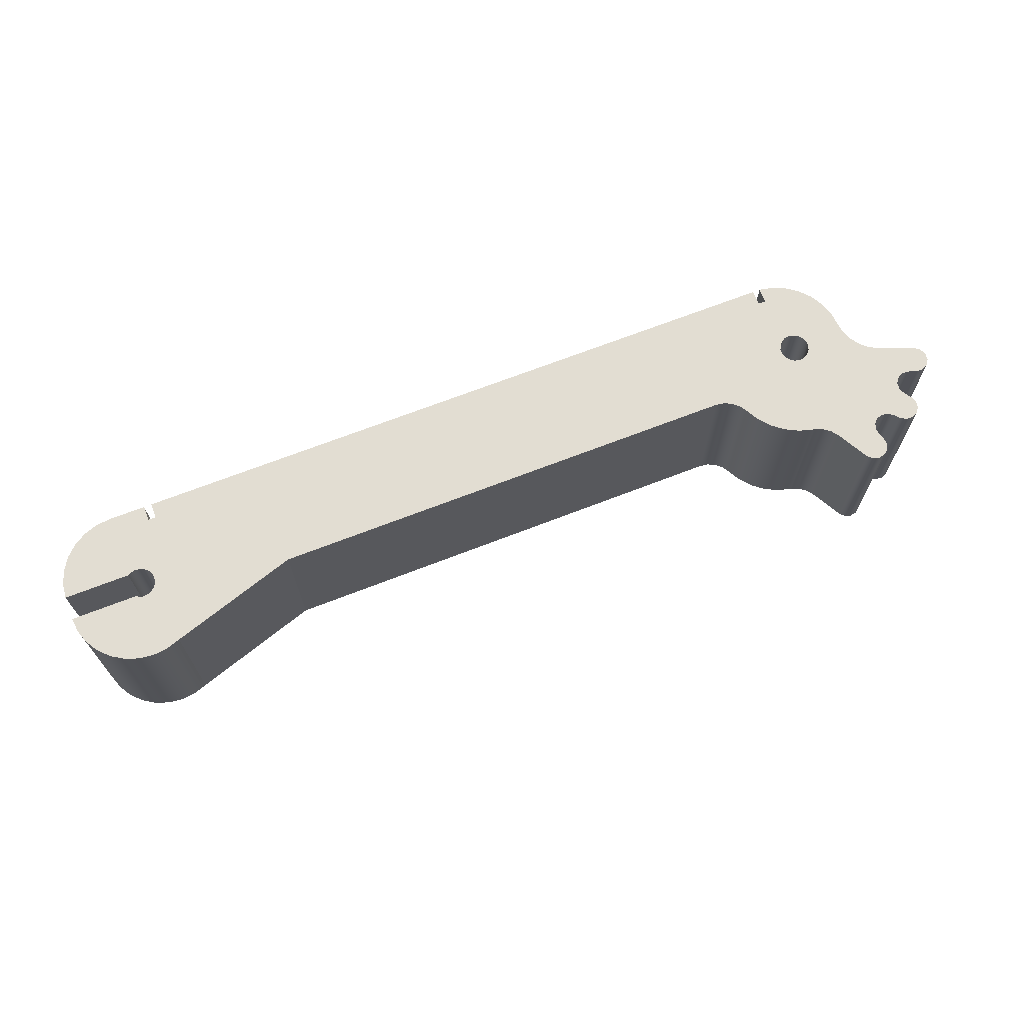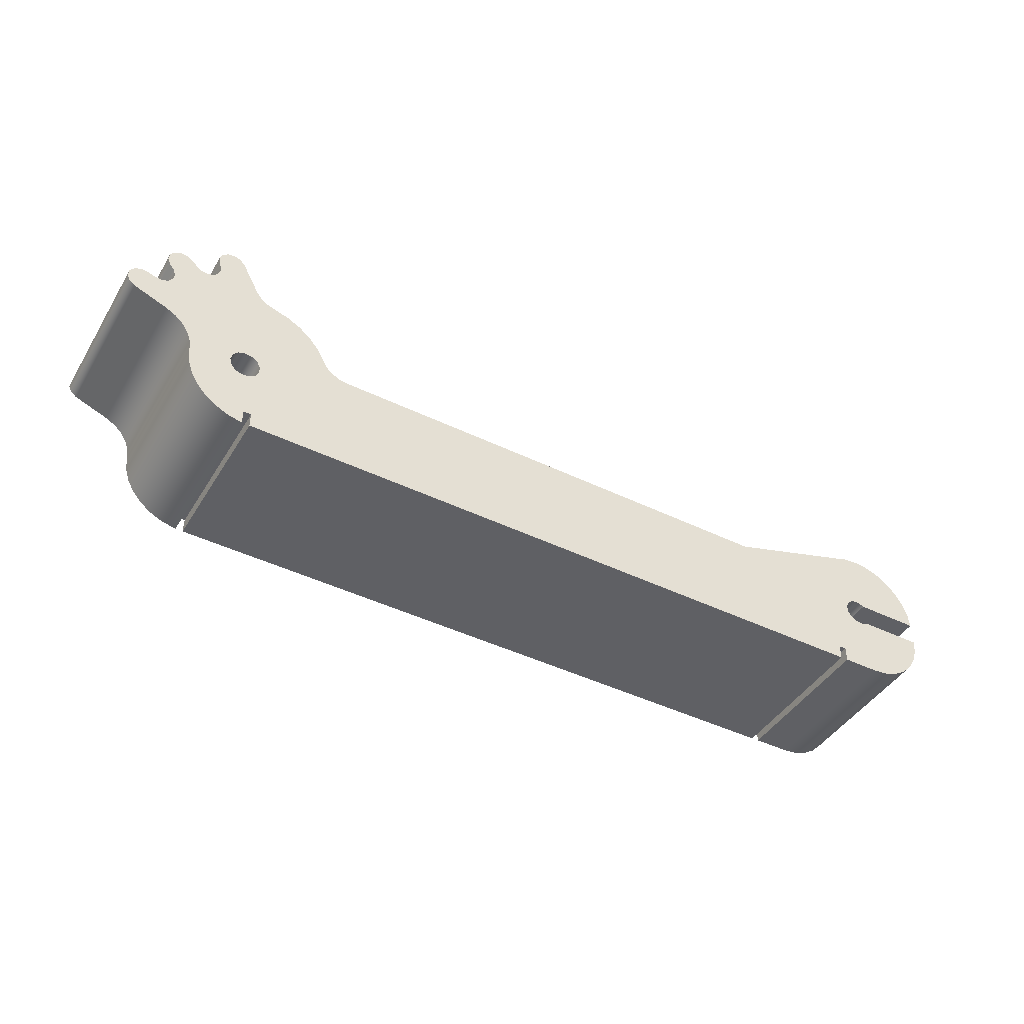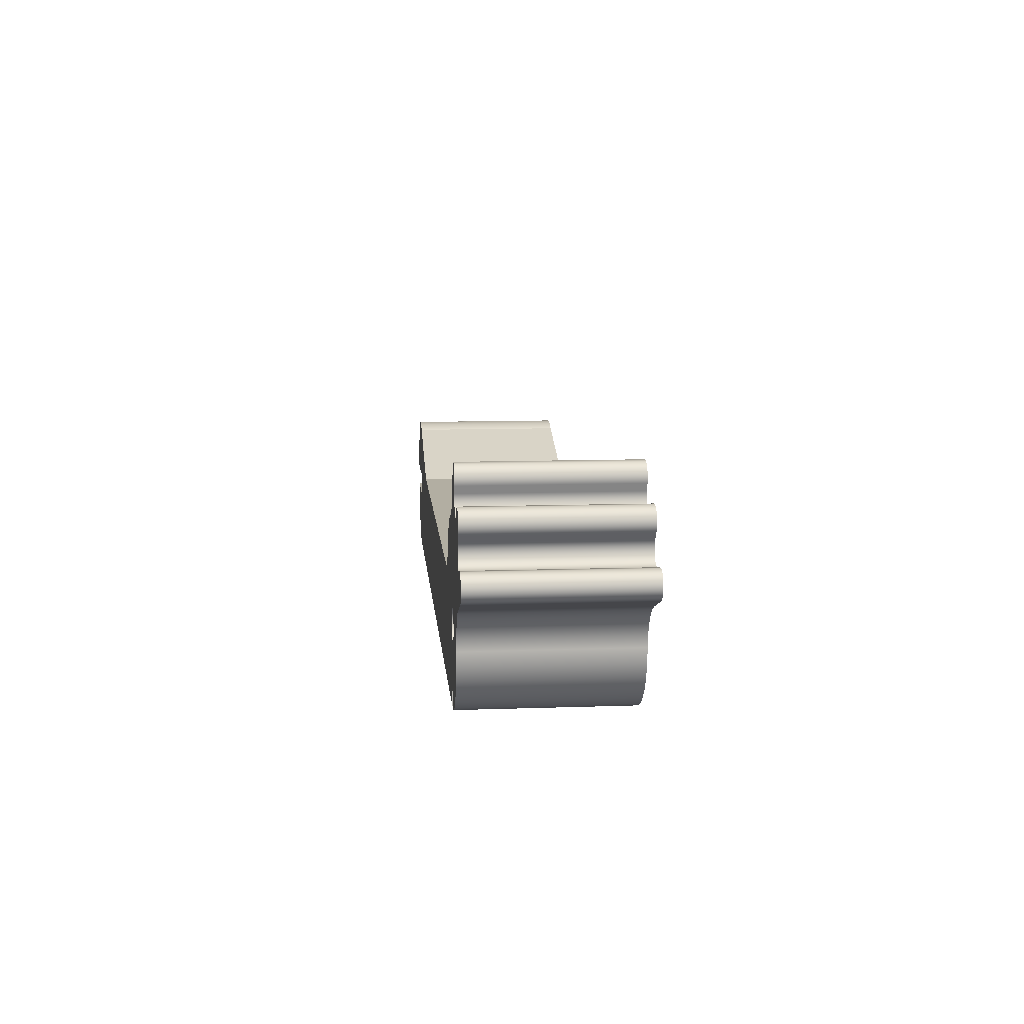
<metadata>
{"format":"obj","ext":"obj","renderer":"f3d","projection":"perspective","resolution":1024,"background":"white","views":[{"elev":68.3,"azim":158.6,"up":"+Z"},{"elev":-44.1,"azim":-29.6,"up":"+Y"},{"elev":10.7,"azim":-95.0,"up":"+Y"}]}
</metadata>
<code>
v -16.68 2.407 0
v -16.8 2.486 0
v -16.95 2.496 0
v -17.08 2.433 0
v -17.17 2.315 0
v -17.18 2.169 0
v -17.13 2.034 0
v -17.13 2.034 3.416
v -17.18 2.169 3.416
v -17.17 2.315 3.416
v -17.08 2.433 3.416
v -16.95 2.496 3.416
v -16.8 2.486 3.416
v -16.68 2.407 3.416
v -17.13 2.034 0
v -17.03 1.91 0
v -17.03 1.91 3.416
v -17.13 2.034 3.416
v -16.57 2.293 0
v -16.68 2.407 0
v -16.68 2.407 3.416
v -16.57 2.293 3.416
v -17.03 1.91 0
v -16.98 1.773 0
v -17 1.627 0
v -17.09 1.508 0
v -17.22 1.447 0
v -17.37 1.461 0
v -17.37 1.461 3.416
v -17.22 1.447 3.416
v -17.09 1.508 3.416
v -17 1.627 3.416
v -16.98 1.773 3.416
v -17.03 1.91 3.416
v -16.08 2.581 0
v -16.07 2.45 0
v -16.12 2.328 0
v -16.21 2.239 0
v -16.34 2.2 0
v -16.47 2.22 0
v -16.57 2.293 0
v -16.57 2.293 3.416
v -16.47 2.22 3.416
v -16.34 2.2 3.416
v -16.21 2.239 3.416
v -16.12 2.328 3.416
v -16.07 2.45 3.416
v -16.08 2.581 3.416
v -17.37 1.461 0
v -17.51 1.514 0
v -17.51 1.514 3.416
v -17.37 1.461 3.416
v -16.13 2.728 0
v -16.08 2.581 0
v -16.08 2.581 3.416
v -16.13 2.728 3.416
v -17.51 1.514 0
v -17.66 1.527 0
v -17.8 1.463 0
v -17.89 1.34 0
v -17.9 1.19 0
v -17.84 1.053 0
v -17.72 0.9657 0
v -17.72 0.9657 3.416
v -17.84 1.053 3.416
v -17.9 1.19 3.416
v -17.89 1.34 3.416
v -17.8 1.463 3.416
v -17.66 1.527 3.416
v -17.51 1.514 3.416
v -15.59 2.955 0
v -15.69 3.06 0
v -15.82 3.107 0
v -15.96 3.085 0
v -16.08 2.999 0
v -16.14 2.87 0
v -16.13 2.728 0
v -16.13 2.728 3.416
v -16.14 2.87 3.416
v -16.08 2.999 3.416
v -15.96 3.085 3.416
v -15.82 3.107 3.416
v -15.69 3.06 3.416
v -15.59 2.955 3.416
v -17.72 0.9657 0
v -17.01 0.7004 0
v -17.01 0.7004 3.416
v -17.72 0.9657 3.416
v -15.24 2.295 0
v -15.59 2.955 0
v -15.59 2.955 3.416
v -15.24 2.295 3.416
v -17.01 0.7004 0
v -16.81 0.5927 0
v -16.64 0.4387 0
v -16.51 0.2474 0
v -16.43 0.03021 0
v -16.4 -0.2 0
v -16.4 -0.2 3.416
v -16.43 0.03021 3.416
v -16.51 0.2474 3.416
v -16.64 0.4387 3.416
v -16.81 0.5927 3.416
v -17.01 0.7004 3.416
v -14.79 1.971 0
v -14.97 2.032 0
v -15.12 2.143 0
v -15.24 2.295 0
v -15.24 2.295 3.416
v -15.12 2.143 3.416
v -14.97 2.032 3.416
v -14.79 1.971 3.416
v -16.4 -0.2 0
v -16.37 -0.4984 0
v -16.28 -0.7843 0
v -16.13 -1.045 0
v -15.93 -1.269 0
v -15.69 -1.446 0
v -15.42 -1.568 0
v -15.13 -1.63 0
v -15.13 -1.63 3.416
v -15.42 -1.568 3.416
v -15.69 -1.446 3.416
v -15.93 -1.269 3.416
v -16.13 -1.045 3.416
v -16.28 -0.7843 3.416
v -16.37 -0.4984 3.416
v -16.4 -0.2 3.416
v -13.61 1.028 0
v -13.76 1.304 0
v -13.96 1.545 0
v -14.21 1.741 0
v -14.49 1.885 0
v -14.79 1.971 0
v -14.79 1.971 3.416
v -14.49 1.885 3.416
v -14.21 1.741 3.416
v -13.96 1.545 3.416
v -13.76 1.304 3.416
v -13.61 1.028 3.416
v -15.13 -1.63 0
v -15.13 -1.313 0
v -15.13 -1.313 3.416
v -15.13 -1.63 3.416
v -13.03 0.6454 0
v -13.21 0.672 0
v -13.38 0.7496 0
v -13.52 0.8717 0
v -13.61 1.028 0
v -13.61 1.028 3.416
v -13.52 0.8717 3.416
v -13.38 0.7496 3.416
v -13.21 0.672 3.416
v -13.03 0.6454 3.416
v -15.13 -1.313 0
v -14.97 -1.313 0
v -14.97 -1.313 3.416
v -15.13 -1.313 3.416
v -3.083 0.6454 0
v -13.03 0.6454 0
v -13.03 0.6454 3.416
v -3.083 0.6454 3.416
v -14.97 -1.313 0
v -14.97 -1.63 0
v -14.97 -1.63 3.416
v -14.97 -1.313 3.416
v -0.3845 1.505 0
v -3.083 0.6454 0
v -3.083 0.6454 3.416
v -0.3845 1.505 3.416
v -14.97 -1.63 0
v -0.7393 -1.63 0
v -0.7393 -1.63 3.416
v -14.97 -1.63 3.416
v -0.7393 -1.63 0
v -0.7393 -1.313 0
v -0.7393 -1.313 3.416
v -0.7393 -1.63 3.416
v 1.567 0.254 0
v 1.533 0.5576 0
v 1.433 0.8463 0
v 1.272 1.106 0
v 1.057 1.323 0
v 0.8 1.488 0
v 0.5128 1.592 0
v 0.2096 1.63 0
v -0.09445 1.601 0
v -0.3845 1.505 0
v -0.3845 1.505 3.416
v -0.09445 1.601 3.416
v 0.2096 1.63 3.416
v 0.5128 1.592 3.416
v 0.8 1.488 3.416
v 1.057 1.323 3.416
v 1.272 1.106 3.416
v 1.433 0.8463 3.416
v 1.533 0.5576 3.416
v 1.567 0.254 3.416
v -0.7393 -1.313 0
v -0.5805 -1.313 0
v -0.5805 -1.313 3.416
v -0.7393 -1.313 3.416
v -15.56 -3.888e-17 0
v -15.52 -0.1475 0
v -15.42 -0.2613 0
v -15.28 -0.3152 0
v -15.13 -0.2969 0
v -15 -0.2105 0
v -14.93 -0.07598 0
v -14.93 0.07598 0
v -15 0.2105 0
v -15.13 0.2969 0
v -15.28 0.3152 0
v -15.42 0.2613 0
v -15.52 0.1475 0
v -0.3845 1.505 0
v -0.09445 1.601 0
v 0.2096 1.63 0
v 0.5128 1.592 0
v 0.8 1.488 0
v 1.057 1.323 0
v 1.272 1.106 0
v 1.433 0.8463 0
v 1.533 0.5576 0
v 1.567 0.254 0
v 0.1905 0.254 0
v 0.04791 0.3139 0
v -0.1061 0.2993 0
v -0.2349 0.2136 0
v -0.3079 0.07733 0
v -0.3079 -0.07733 0
v -0.2349 -0.2136 0
v -0.1061 -0.2993 0
v 0.04791 -0.3139 0
v 0.1905 -0.254 0
v 1.567 -0.254 0
v 1.533 -0.5603 0
v 1.431 -0.8512 0
v 1.267 -1.112 0
v 1.049 -1.33 0
v 0.7878 -1.494 0
v 0.4968 -1.596 0
v 0.1905 -1.63 0
v -0.5805 -1.63 0
v -0.5805 -1.313 0
v -0.7393 -1.313 0
v -0.7393 -1.63 0
v -14.97 -1.63 0
v -14.97 -1.313 0
v -15.13 -1.313 0
v -15.13 -1.63 0
v -15.42 -1.568 0
v -15.69 -1.446 0
v -15.93 -1.269 0
v -16.13 -1.045 0
v -16.28 -0.7843 0
v -16.37 -0.4984 0
v -16.4 -0.2 0
v -16.43 0.03021 0
v -16.51 0.2474 0
v -16.64 0.4387 0
v -16.81 0.5927 0
v -17.01 0.7004 0
v -17.72 0.9657 0
v -17.84 1.053 0
v -17.9 1.19 0
v -17.89 1.34 0
v -17.8 1.463 0
v -17.66 1.527 0
v -17.51 1.514 0
v -17.37 1.461 0
v -17.22 1.447 0
v -17.09 1.508 0
v -17 1.627 0
v -16.98 1.773 0
v -17.03 1.91 0
v -17.13 2.034 0
v -17.18 2.169 0
v -17.17 2.315 0
v -17.08 2.433 0
v -16.95 2.496 0
v -16.8 2.486 0
v -16.68 2.407 0
v -16.57 2.293 0
v -16.47 2.22 0
v -16.34 2.2 0
v -16.21 2.239 0
v -16.12 2.328 0
v -16.07 2.45 0
v -16.08 2.581 0
v -16.13 2.728 0
v -16.14 2.87 0
v -16.08 2.999 0
v -15.96 3.085 0
v -15.82 3.107 0
v -15.69 3.06 0
v -15.59 2.955 0
v -15.24 2.295 0
v -15.12 2.143 0
v -14.97 2.032 0
v -14.79 1.971 0
v -14.49 1.885 0
v -14.21 1.741 0
v -13.96 1.545 0
v -13.76 1.304 0
v -13.61 1.028 0
v -13.52 0.8717 0
v -13.38 0.7496 0
v -13.21 0.672 0
v -13.03 0.6454 0
v -3.083 0.6454 0
v -0.5805 -1.313 0
v -0.5805 -1.63 0
v -0.5805 -1.63 3.416
v -0.5805 -1.313 3.416
v -15.56 -3.888e-17 3.416
v -15.52 0.1475 3.416
v -15.42 0.2613 3.416
v -15.28 0.3152 3.416
v -15.13 0.2969 3.416
v -15 0.2105 3.416
v -14.93 0.07598 3.416
v -14.93 -0.07598 3.416
v -15 -0.2105 3.416
v -15.13 -0.2969 3.416
v -15.28 -0.3152 3.416
v -15.42 -0.2613 3.416
v -15.52 -0.1475 3.416
v 1.567 0.254 3.416
v 1.533 0.5576 3.416
v 1.433 0.8463 3.416
v 1.272 1.106 3.416
v 1.057 1.323 3.416
v 0.8 1.488 3.416
v 0.5128 1.592 3.416
v 0.2096 1.63 3.416
v -0.09445 1.601 3.416
v -0.3845 1.505 3.416
v -3.083 0.6454 3.416
v -13.03 0.6454 3.416
v -13.21 0.672 3.416
v -13.38 0.7496 3.416
v -13.52 0.8717 3.416
v -13.61 1.028 3.416
v -13.76 1.304 3.416
v -13.96 1.545 3.416
v -14.21 1.741 3.416
v -14.49 1.885 3.416
v -14.79 1.971 3.416
v -14.97 2.032 3.416
v -15.12 2.143 3.416
v -15.24 2.295 3.416
v -15.59 2.955 3.416
v -15.69 3.06 3.416
v -15.82 3.107 3.416
v -15.96 3.085 3.416
v -16.08 2.999 3.416
v -16.14 2.87 3.416
v -16.13 2.728 3.416
v -16.08 2.581 3.416
v -16.07 2.45 3.416
v -16.12 2.328 3.416
v -16.21 2.239 3.416
v -16.34 2.2 3.416
v -16.47 2.22 3.416
v -16.57 2.293 3.416
v -16.68 2.407 3.416
v -16.8 2.486 3.416
v -16.95 2.496 3.416
v -17.08 2.433 3.416
v -17.17 2.315 3.416
v -17.18 2.169 3.416
v -17.13 2.034 3.416
v -17.03 1.91 3.416
v -16.98 1.773 3.416
v -17 1.627 3.416
v -17.09 1.508 3.416
v -17.22 1.447 3.416
v -17.37 1.461 3.416
v -17.51 1.514 3.416
v -17.66 1.527 3.416
v -17.8 1.463 3.416
v -17.89 1.34 3.416
v -17.9 1.19 3.416
v -17.84 1.053 3.416
v -17.72 0.9657 3.416
v -17.01 0.7004 3.416
v -16.81 0.5927 3.416
v -16.64 0.4387 3.416
v -16.51 0.2474 3.416
v -16.43 0.03021 3.416
v -16.4 -0.2 3.416
v -16.37 -0.4984 3.416
v -16.28 -0.7843 3.416
v -16.13 -1.045 3.416
v -15.93 -1.269 3.416
v -15.69 -1.446 3.416
v -15.42 -1.568 3.416
v -15.13 -1.63 3.416
v -15.13 -1.313 3.416
v -14.97 -1.313 3.416
v -14.97 -1.63 3.416
v -0.7393 -1.63 3.416
v -0.7393 -1.313 3.416
v -0.5805 -1.313 3.416
v -0.5805 -1.63 3.416
v 0.1905 -1.63 3.416
v 0.4968 -1.596 3.416
v 0.7878 -1.494 3.416
v 1.049 -1.33 3.416
v 1.267 -1.112 3.416
v 1.431 -0.8512 3.416
v 1.533 -0.5603 3.416
v 1.567 -0.254 3.416
v 0.1905 -0.254 3.416
v 0.04791 -0.3139 3.416
v -0.1061 -0.2993 3.416
v -0.2349 -0.2136 3.416
v -0.3079 -0.07733 3.416
v -0.3079 0.07733 3.416
v -0.2349 0.2136 3.416
v -0.1061 0.2993 3.416
v 0.04791 0.3139 3.416
v 0.1905 0.254 3.416
v -0.5805 -1.63 0
v 0.1905 -1.63 0
v 0.1905 -1.63 3.416
v -0.5805 -1.63 3.416
v 0.1905 -1.63 0
v 0.4968 -1.596 0
v 0.7878 -1.494 0
v 1.049 -1.33 0
v 1.267 -1.112 0
v 1.431 -0.8512 0
v 1.533 -0.5603 0
v 1.567 -0.254 0
v 1.567 -0.254 3.416
v 1.533 -0.5603 3.416
v 1.431 -0.8512 3.416
v 1.267 -1.112 3.416
v 1.049 -1.33 3.416
v 0.7878 -1.494 3.416
v 0.4968 -1.596 3.416
v 0.1905 -1.63 3.416
v 1.567 -0.254 0
v 0.1905 -0.254 0
v 0.1905 -0.254 3.416
v 1.567 -0.254 3.416
v 0.1905 -0.254 0
v 0.04791 -0.3139 0
v -0.1061 -0.2993 0
v -0.2349 -0.2136 0
v -0.3079 -0.07733 0
v -0.3079 0.07733 0
v -0.2349 0.2136 0
v -0.1061 0.2993 0
v 0.04791 0.3139 0
v 0.1905 0.254 0
v 0.1905 0.254 3.416
v 0.04791 0.3139 3.416
v -0.1061 0.2993 3.416
v -0.2349 0.2136 3.416
v -0.3079 0.07733 3.416
v -0.3079 -0.07733 3.416
v -0.2349 -0.2136 3.416
v -0.1061 -0.2993 3.416
v 0.04791 -0.3139 3.416
v 0.1905 -0.254 3.416
v 0.1905 0.254 0
v 1.567 0.254 0
v 1.567 0.254 3.416
v 0.1905 0.254 3.416
v -15.56 -3.888e-17 3.416
v -15.52 -0.1475 3.416
v -15.42 -0.2613 3.416
v -15.28 -0.3152 3.416
v -15.13 -0.2969 3.416
v -15 -0.2105 3.416
v -14.93 -0.07598 3.416
v -14.93 0.07598 3.416
v -15 0.2105 3.416
v -15.13 0.2969 3.416
v -15.28 0.3152 3.416
v -15.42 0.2613 3.416
v -15.52 0.1475 3.416
v -15.56 -3.888e-17 0
v -15.52 0.1475 0
v -15.42 0.2613 0
v -15.28 0.3152 0
v -15.13 0.2969 0
v -15 0.2105 0
v -14.93 0.07598 0
v -14.93 -0.07598 0
v -15 -0.2105 0
v -15.13 -0.2969 0
v -15.28 -0.3152 0
v -15.42 -0.2613 0
v -15.52 -0.1475 0
v -15.56 -3.888e-17 3.416
v -15.56 -3.888e-17 0
f 14 1 13
f 13 1 2
f 13 2 12
f 12 2 3
f 12 3 11
f 11 3 4
f 11 4 10
f 10 4 5
f 10 5 9
f 9 5 6
f 9 6 8
f 8 6 7
f 15 16 18
f 18 16 17
f 19 20 22
f 22 20 21
f 34 23 33
f 33 23 24
f 33 24 32
f 32 24 25
f 32 25 31
f 31 25 26
f 31 26 30
f 30 26 27
f 30 27 29
f 29 27 28
f 48 35 47
f 47 35 36
f 47 36 46
f 46 36 37
f 46 37 45
f 45 37 38
f 45 38 44
f 44 38 39
f 44 39 43
f 43 39 40
f 43 40 42
f 42 40 41
f 49 50 52
f 52 50 51
f 53 54 56
f 56 54 55
f 70 57 69
f 69 57 58
f 69 58 68
f 68 58 59
f 68 59 67
f 67 59 60
f 67 60 66
f 66 60 61
f 66 61 65
f 65 61 62
f 65 62 64
f 64 62 63
f 84 71 83
f 83 71 72
f 83 72 82
f 82 72 73
f 82 73 81
f 81 73 74
f 81 74 80
f 80 74 75
f 80 75 79
f 79 75 76
f 79 76 78
f 78 76 77
f 85 86 88
f 88 86 87
f 89 90 92
f 92 90 91
f 104 93 103
f 103 93 94
f 103 94 102
f 102 94 95
f 102 95 101
f 101 95 96
f 101 96 100
f 100 96 97
f 100 97 99
f 99 97 98
f 112 105 111
f 111 105 106
f 111 106 110
f 110 106 107
f 110 107 109
f 109 107 108
f 128 113 127
f 127 113 114
f 127 114 126
f 126 114 115
f 126 115 125
f 125 115 116
f 125 116 124
f 124 116 117
f 124 117 123
f 123 117 118
f 123 118 122
f 122 118 119
f 122 119 121
f 121 119 120
f 140 129 139
f 139 129 130
f 139 130 138
f 138 130 131
f 138 131 137
f 137 131 132
f 137 132 136
f 136 132 133
f 136 133 135
f 135 133 134
f 141 142 144
f 144 142 143
f 154 145 153
f 153 145 146
f 153 146 152
f 152 146 147
f 152 147 151
f 151 147 148
f 151 148 150
f 150 148 149
f 155 156 158
f 158 156 157
f 159 160 162
f 162 160 161
f 163 164 166
f 166 164 165
f 167 168 170
f 170 168 169
f 171 172 174
f 174 172 173
f 175 176 178
f 178 176 177
f 198 179 197
f 197 179 180
f 197 180 196
f 196 180 181
f 196 181 195
f 195 181 182
f 195 182 194
f 194 182 183
f 194 183 193
f 193 183 184
f 193 184 192
f 192 184 185
f 192 185 191
f 191 185 186
f 191 186 190
f 190 186 187
f 190 187 189
f 189 187 188
f 199 200 202
f 202 200 201
f 204 258 203
f 203 258 259
f 203 259 215
f 215 259 260
f 215 260 214
f 214 260 261
f 214 261 213
f 213 261 262
f 213 262 307
f 307 262 263
f 307 263 306
f 306 263 264
f 306 264 305
f 305 264 272
f 305 272 273
f 204 205 258
f 258 205 257
f 257 205 206
f 257 206 256
f 256 206 207
f 256 207 249
f 249 207 246
f 249 246 248
f 248 246 247
f 208 311 207
f 207 311 233
f 207 233 246
f 246 233 234
f 246 234 238
f 238 234 237
f 237 234 236
f 236 234 235
f 311 208 310
f 310 208 209
f 310 209 210
f 210 211 310
f 310 211 212
f 310 212 309
f 309 212 308
f 308 212 213
f 308 213 307
f 217 219 216
f 216 219 220
f 216 220 221
f 217 218 219
f 221 222 216
f 216 222 311
f 311 222 223
f 311 223 228
f 228 223 227
f 227 223 224
f 227 224 225
f 225 226 227
f 228 229 311
f 311 229 230
f 311 230 231
f 231 232 311
f 311 232 233
f 246 238 245
f 245 238 239
f 245 239 240
f 240 241 245
f 245 241 242
f 245 242 243
f 243 244 245
f 256 249 255
f 255 249 250
f 255 250 254
f 254 250 253
f 253 250 252
f 252 250 251
f 264 265 272
f 272 265 266
f 272 266 267
f 272 267 271
f 271 267 268
f 271 268 270
f 270 268 269
f 305 273 304
f 304 273 274
f 304 274 303
f 303 274 302
f 302 274 275
f 302 275 301
f 301 275 300
f 300 275 276
f 300 276 286
f 286 276 277
f 286 277 285
f 285 277 278
f 285 278 284
f 284 278 279
f 284 279 283
f 283 279 280
f 283 280 282
f 282 280 281
f 300 286 299
f 299 286 287
f 299 287 298
f 298 287 288
f 298 288 289
f 289 290 298
f 298 290 297
f 297 290 291
f 297 291 292
f 292 293 297
f 297 293 296
f 296 293 294
f 296 294 295
f 312 313 315
f 315 313 314
f 317 391 316
f 316 391 392
f 316 392 328
f 328 392 327
f 327 392 393
f 327 393 326
f 326 393 394
f 326 394 325
f 325 394 401
f 325 401 404
f 404 401 403
f 403 401 402
f 391 317 390
f 390 317 318
f 390 318 389
f 389 318 319
f 389 319 388
f 388 319 343
f 388 343 387
f 387 343 344
f 387 344 386
f 386 344 345
f 386 345 378
f 378 345 377
f 377 345 346
f 377 346 376
f 376 346 347
f 376 347 348
f 343 319 342
f 342 319 320
f 342 320 341
f 341 320 340
f 340 320 321
f 340 321 322
f 322 323 340
f 340 323 324
f 340 324 339
f 339 324 325
f 339 325 417
f 417 325 404
f 417 404 416
f 416 404 412
f 416 412 413
f 424 329 423
f 423 329 330
f 423 330 331
f 332 339 331
f 331 339 422
f 331 422 423
f 339 332 338
f 338 332 333
f 338 333 334
f 334 335 338
f 338 335 337
f 337 335 336
f 376 348 375
f 375 348 349
f 375 349 350
f 351 364 350
f 350 364 374
f 350 374 375
f 364 351 363
f 363 351 352
f 363 352 362
f 362 352 361
f 361 352 360
f 360 352 353
f 360 353 359
f 359 353 358
f 358 353 357
f 357 353 354
f 357 354 356
f 356 354 355
f 374 364 373
f 373 364 365
f 373 365 372
f 372 365 366
f 372 366 371
f 371 366 367
f 371 367 370
f 370 367 368
f 370 368 369
f 379 383 378
f 378 383 384
f 378 384 385
f 383 379 382
f 382 379 380
f 382 380 381
f 385 386 378
f 394 395 401
f 401 395 400
f 400 395 396
f 400 396 397
f 397 398 400
f 400 398 399
f 404 405 412
f 412 405 411
f 411 405 410
f 410 405 409
f 409 405 408
f 408 405 407
f 407 405 406
f 413 414 416
f 416 414 415
f 417 418 339
f 339 418 419
f 339 419 420
f 420 421 339
f 339 421 422
f 425 426 428
f 428 426 427
f 444 429 443
f 443 429 430
f 443 430 442
f 442 430 431
f 442 431 441
f 441 431 432
f 441 432 440
f 440 432 433
f 440 433 439
f 439 433 434
f 439 434 438
f 438 434 435
f 438 435 437
f 437 435 436
f 445 446 448
f 448 446 447
f 468 449 467
f 467 449 450
f 467 450 466
f 466 450 451
f 466 451 465
f 465 451 452
f 465 452 464
f 464 452 453
f 464 453 463
f 463 453 454
f 463 454 462
f 462 454 455
f 462 455 461
f 461 455 456
f 461 456 460
f 460 456 457
f 460 457 459
f 459 457 458
f 469 470 472
f 472 470 471
f 474 498 473
f 473 498 500
f 499 486 485
f 485 486 487
f 485 487 484
f 484 487 488
f 484 488 483
f 483 488 489
f 483 489 482
f 482 489 490
f 482 490 481
f 481 490 491
f 481 491 480
f 480 491 492
f 480 492 479
f 479 492 493
f 479 493 478
f 478 493 494
f 478 494 477
f 477 494 495
f 477 495 476
f 476 495 496
f 476 496 475
f 475 496 497
f 475 497 474
f 474 497 498

</code>
